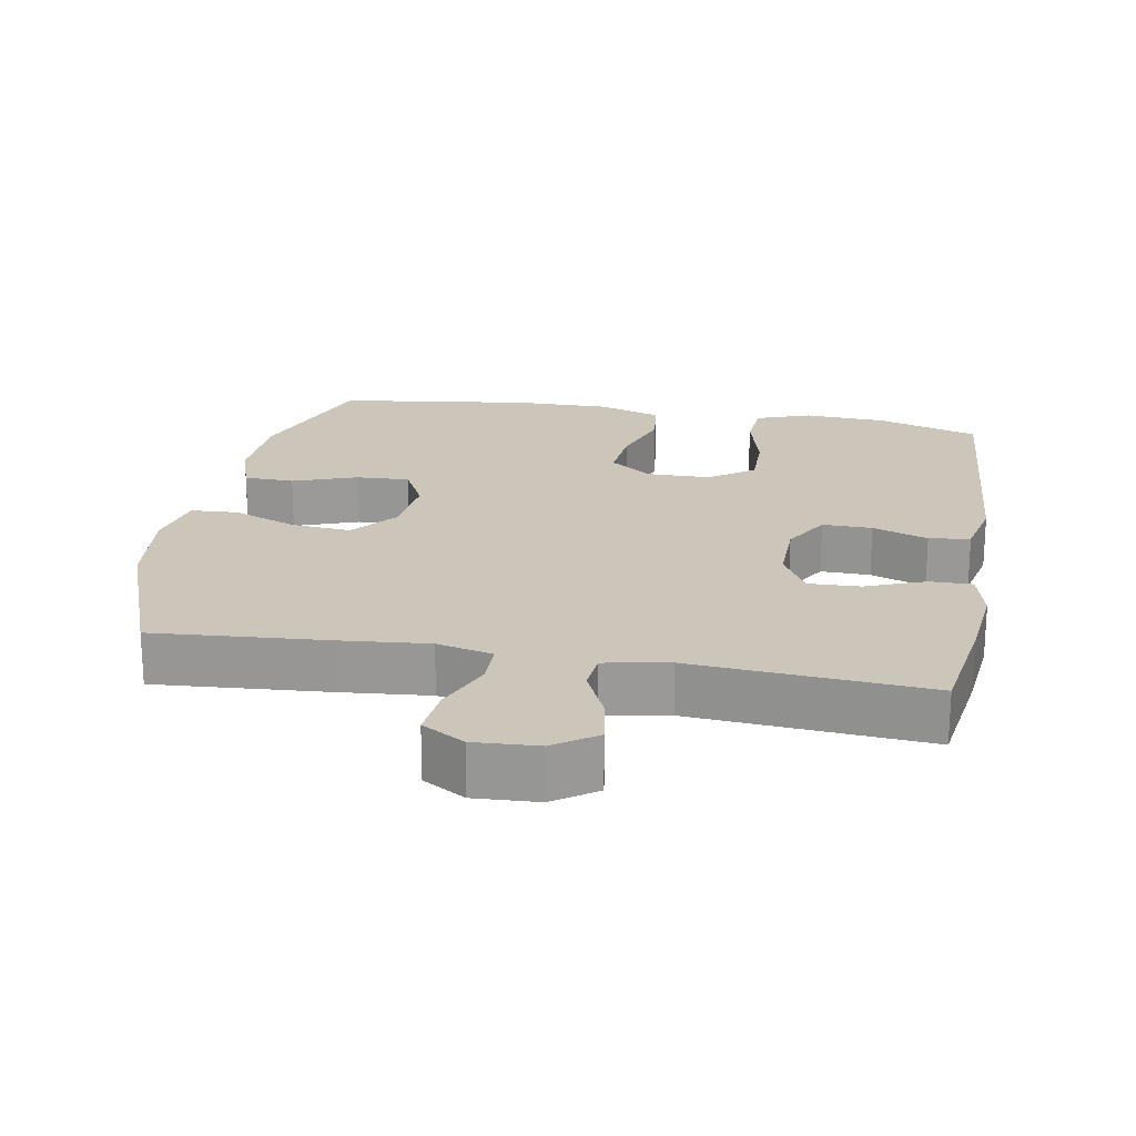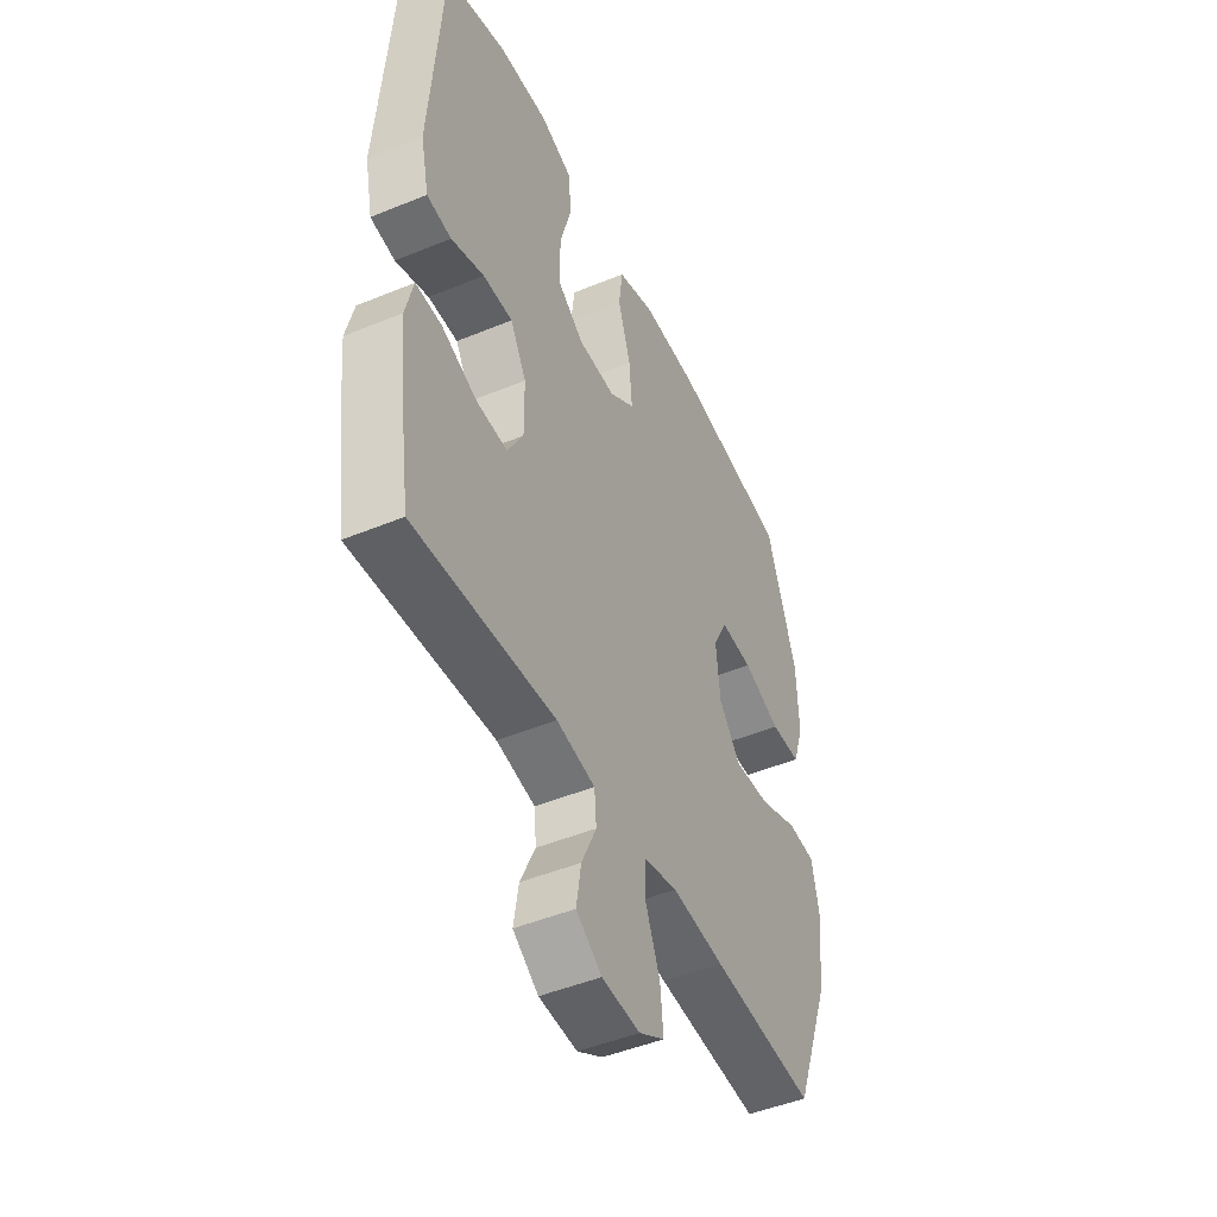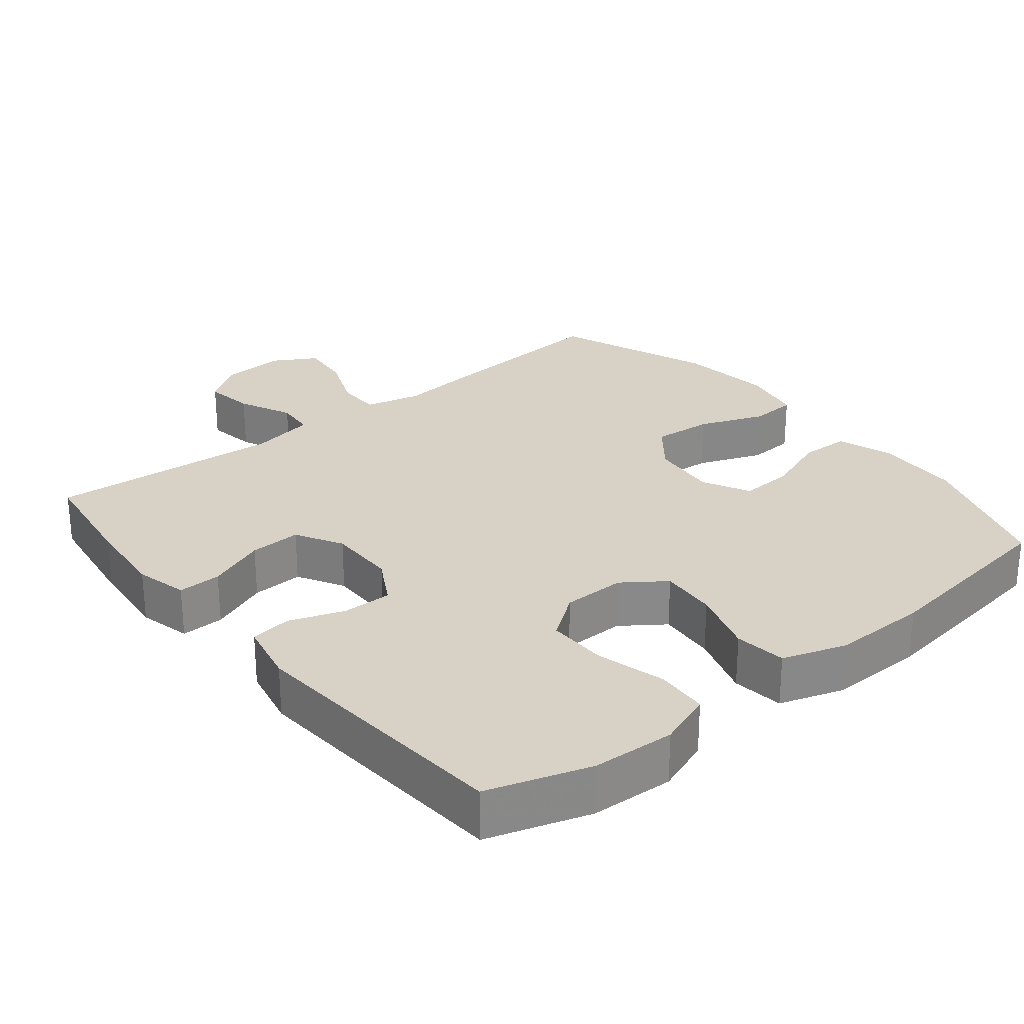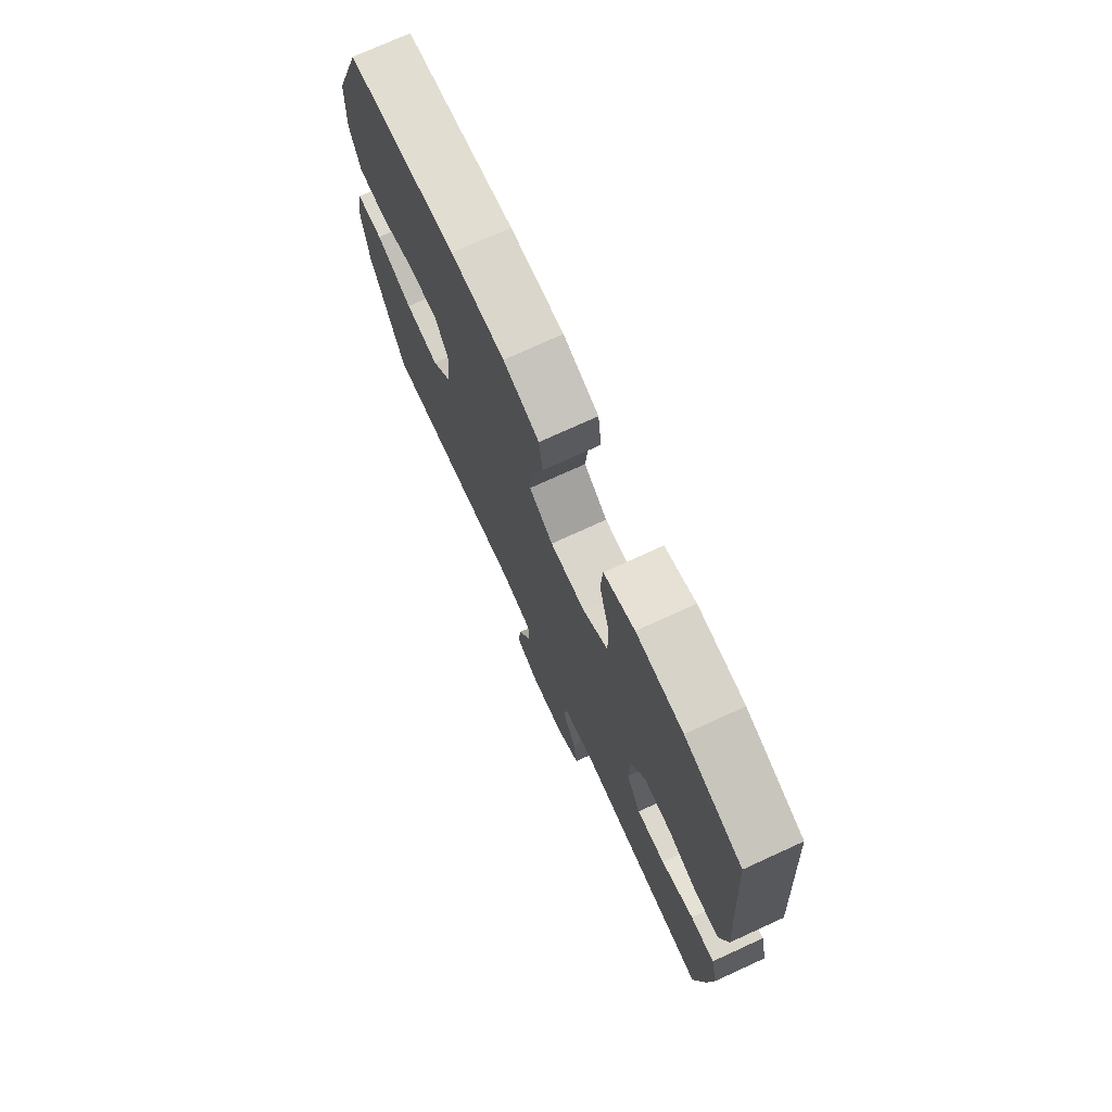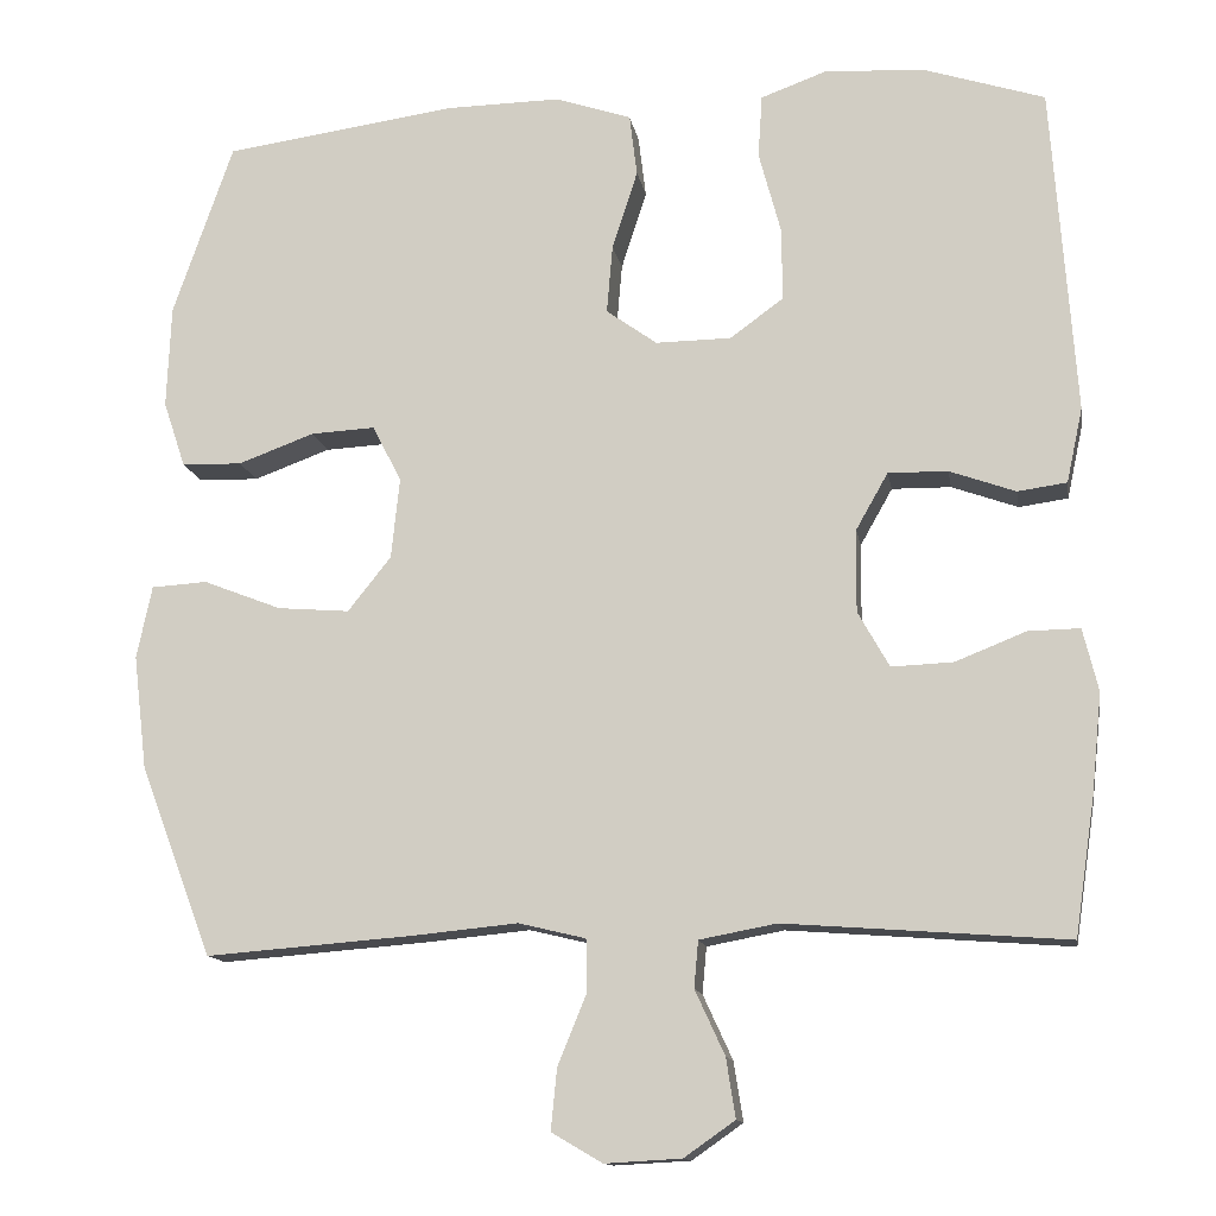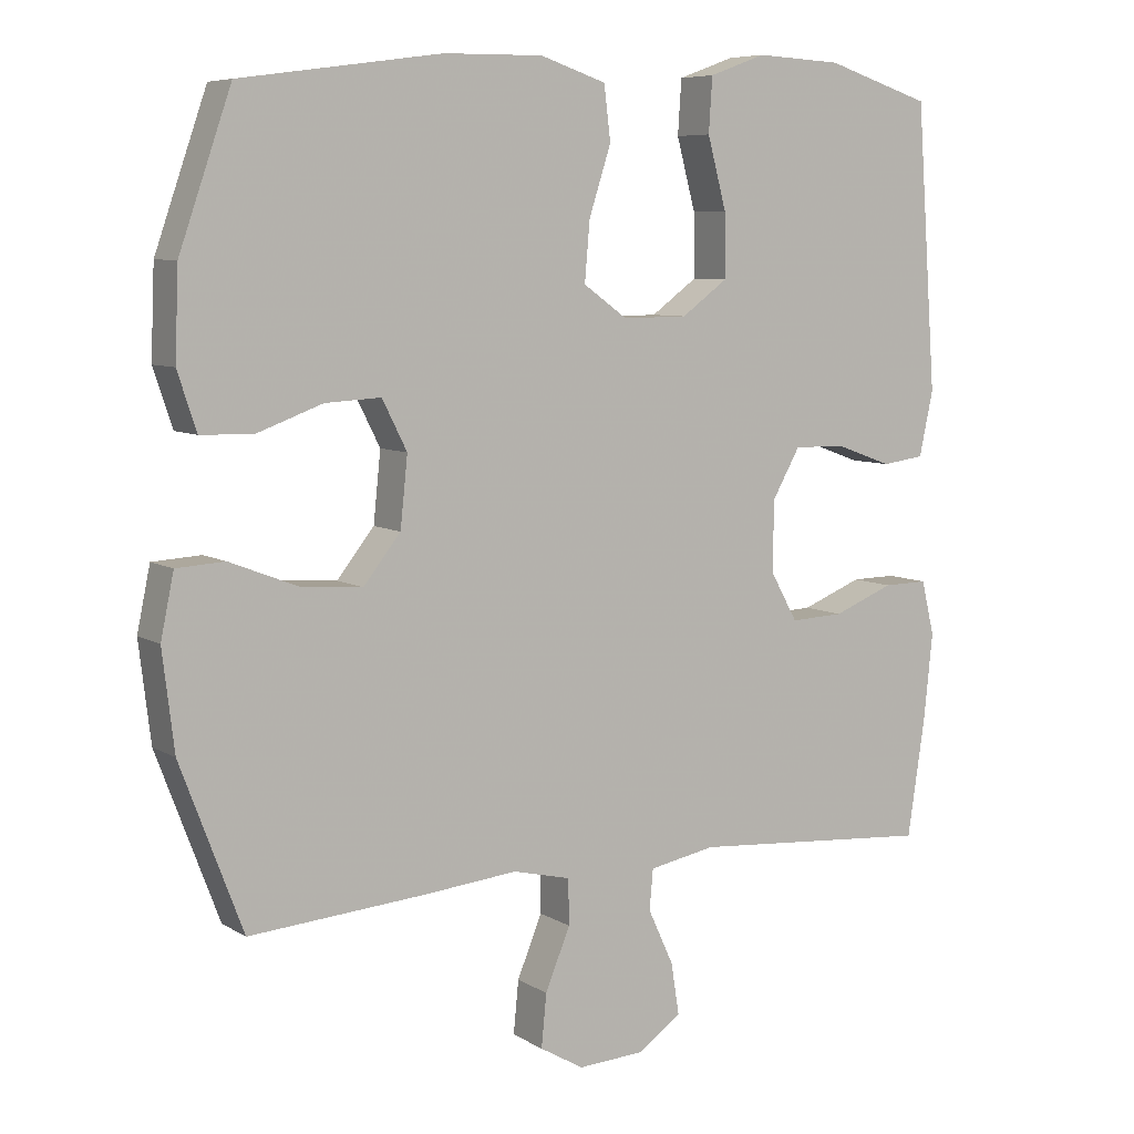
<metadata>
{"format":"obj","ext":"obj","renderer":"f3d","projection":"perspective","resolution":1024,"background":"white","views":[{"elev":21.0,"azim":-169.7,"up":"+Y"},{"elev":-47.1,"azim":-64.9,"up":"+Z"},{"elev":27.2,"azim":-39.1,"up":"+Y"},{"elev":74.3,"azim":-114.6,"up":"+Z"},{"elev":-13.1,"azim":-170.4,"up":"+Z"},{"elev":7.3,"azim":148.4,"up":"+Z"}]}
</metadata>
<code>
v 0.5 0.07 -0.5
v 0.255 0.07 -0.481
v 0.131 0.07 -0.469
v 0.052 0.07 -0.488
v 0.051 0.07 -0.55
v 0.085 0.07 -0.633
v 0.092 0.07 -0.705
v 0.032 0.07 -0.74
v -0.058 0.07 -0.735
v -0.118 0.07 -0.693
v -0.107 0.07 -0.623
v -0.072 0.07 -0.547
v -0.077 0.07 -0.492
v -0.168 0.07 -0.475
v -0.5 0.07 -0.5
v -0.524 0.07 -0.338
v -0.536 0.07 -0.221
v -0.518 0.07 -0.147
v -0.457 0.07 -0.148
v -0.374 0.07 -0.181
v -0.301 0.07 -0.184
v -0.264 0.07 -0.118
v -0.265 0.07 -0.021
v -0.303 0.07 0.046
v -0.373 0.07 0.045
v -0.451 0.07 0.017
v -0.509 0.07 0.025
v -0.528 0.07 0.113
v -0.5 0.07 0.5
v -0.356 0.07 0.546
v -0.239 0.07 0.552
v -0.162 0.07 0.524
v -0.157 0.07 0.45
v -0.183 0.07 0.353
v -0.184 0.07 0.267
v -0.121 0.07 0.221
v -0.032 0.07 0.22
v 0.028 0.07 0.263
v 0.021 0.07 0.344
v -0.009 0.07 0.437
v 0 0.07 0.51
v 0.09 0.07 0.54
v 0.225 0.07 0.538
v 0.5 0.07 0.5
v 0.571 0.07 0.296
v 0.576 0.07 0.175
v 0.55 0.07 0.097
v 0.479 0.07 0.095
v 0.389 0.07 0.128
v 0.313 0.07 0.132
v 0.279 0.07 0.065
v 0.289 0.07 -0.03
v 0.34 0.07 -0.094
v 0.425 0.07 -0.087
v 0.517 0.07 -0.051
v 0.583 0.07 -0.055
v 0.601 0.07 -0.141
v 0.585 0.07 -0.275
v 0.5 0 -0.5
v 0.255 0 -0.481
v 0.131 0 -0.469
v 0.052 0 -0.488
v 0.051 0 -0.55
v 0.085 0 -0.633
v 0.092 0 -0.705
v 0.032 0 -0.74
v -0.058 0 -0.735
v -0.118 0 -0.693
v -0.107 0 -0.623
v -0.072 0 -0.547
v -0.077 0 -0.492
v -0.168 0 -0.475
v -0.5 0 -0.5
v -0.524 0 -0.338
v -0.536 0 -0.221
v -0.518 0 -0.147
v -0.457 0 -0.148
v -0.374 0 -0.181
v -0.301 0 -0.184
v -0.264 0 -0.118
v -0.265 0 -0.021
v -0.303 0 0.046
v -0.373 0 0.045
v -0.451 0 0.017
v -0.509 0 0.025
v -0.528 0 0.113
v -0.5 0 0.5
v -0.356 0 0.546
v -0.239 0 0.552
v -0.162 0 0.524
v -0.157 0 0.45
v -0.183 0 0.353
v -0.184 0 0.267
v -0.121 0 0.221
v -0.032 0 0.22
v 0.028 0 0.263
v 0.021 0 0.344
v -0.009 0 0.437
v 0 0 0.51
v 0.09 0 0.54
v 0.225 0 0.538
v 0.5 0 0.5
v 0.571 0 0.296
v 0.576 0 0.175
v 0.55 0 0.097
v 0.479 0 0.095
v 0.389 0 0.128
v 0.313 0 0.132
v 0.279 0 0.065
v 0.289 0 -0.03
v 0.34 0 -0.094
v 0.425 0 -0.087
v 0.517 0 -0.051
v 0.583 0 -0.055
v 0.601 0 -0.141
v 0.585 0 -0.275
f 54 55 56 57
f 53 54 57 58
f 46 47 48 49
f 46 49 50
f 45 46 50
f 44 45 50
f 43 44 50
f 42 43 50 51
f 39 40 41 42
f 38 39 42 51
f 31 32 33 34
f 31 34 35
f 30 31 35
f 29 30 35
f 28 29 35
f 25 26 27 28
f 24 25 28 35
f 23 24 35 36
f 17 18 19 20
f 17 20 21
f 14 15 16 17
f 13 14 17 21
f 9 10 11 12
f 7 8 9 12
f 5 6 7 12
f 4 5 12 13
f 3 4 13 21
f 53 58 1 2
f 52 53 2 3
f 37 38 51 52
f 22 23 36 37
f 22 37 52
f 3 21 22 52
f 115 114 113 112
f 116 115 112 111
f 107 106 105 104
f 108 107 104
f 108 104 103
f 108 103 102
f 108 102 101
f 109 108 101 100
f 100 99 98 97
f 109 100 97 96
f 92 91 90 89
f 93 92 89
f 93 89 88
f 93 88 87
f 93 87 86
f 86 85 84 83
f 93 86 83 82
f 94 93 82 81
f 78 77 76 75
f 79 78 75
f 75 74 73 72
f 79 75 72 71
f 70 69 68 67
f 70 67 66 65
f 70 65 64 63
f 71 70 63 62
f 79 71 62 61
f 60 59 116 111
f 61 60 111 110
f 110 109 96 95
f 95 94 81 80
f 110 95 80
f 110 80 79 61
f 1 59 60 2
f 2 60 61 3
f 3 61 62 4
f 4 62 63 5
f 5 63 64 6
f 6 64 65 7
f 7 65 66 8
f 8 66 67 9
f 9 67 68 10
f 10 68 69 11
f 11 69 70 12
f 12 70 71 13
f 13 71 72 14
f 14 72 73 15
f 15 73 74 16
f 16 74 75 17
f 17 75 76 18
f 18 76 77 19
f 19 77 78 20
f 20 78 79 21
f 21 79 80 22
f 22 80 81 23
f 23 81 82 24
f 24 82 83 25
f 25 83 84 26
f 26 84 85 27
f 27 85 86 28
f 28 86 87 29
f 29 87 88 30
f 30 88 89 31
f 31 89 90 32
f 32 90 91 33
f 33 91 92 34
f 34 92 93 35
f 35 93 94 36
f 36 94 95 37
f 37 95 96 38
f 38 96 97 39
f 39 97 98 40
f 40 98 99 41
f 41 99 100 42
f 42 100 101 43
f 43 101 102 44
f 44 102 103 45
f 45 103 104 46
f 46 104 105 47
f 47 105 106 48
f 48 106 107 49
f 49 107 108 50
f 50 108 109 51
f 51 109 110 52
f 52 110 111 53
f 53 111 112 54
f 54 112 113 55
f 55 113 114 56
f 56 114 115 57
f 57 115 116 58
f 58 116 59 1

</code>
